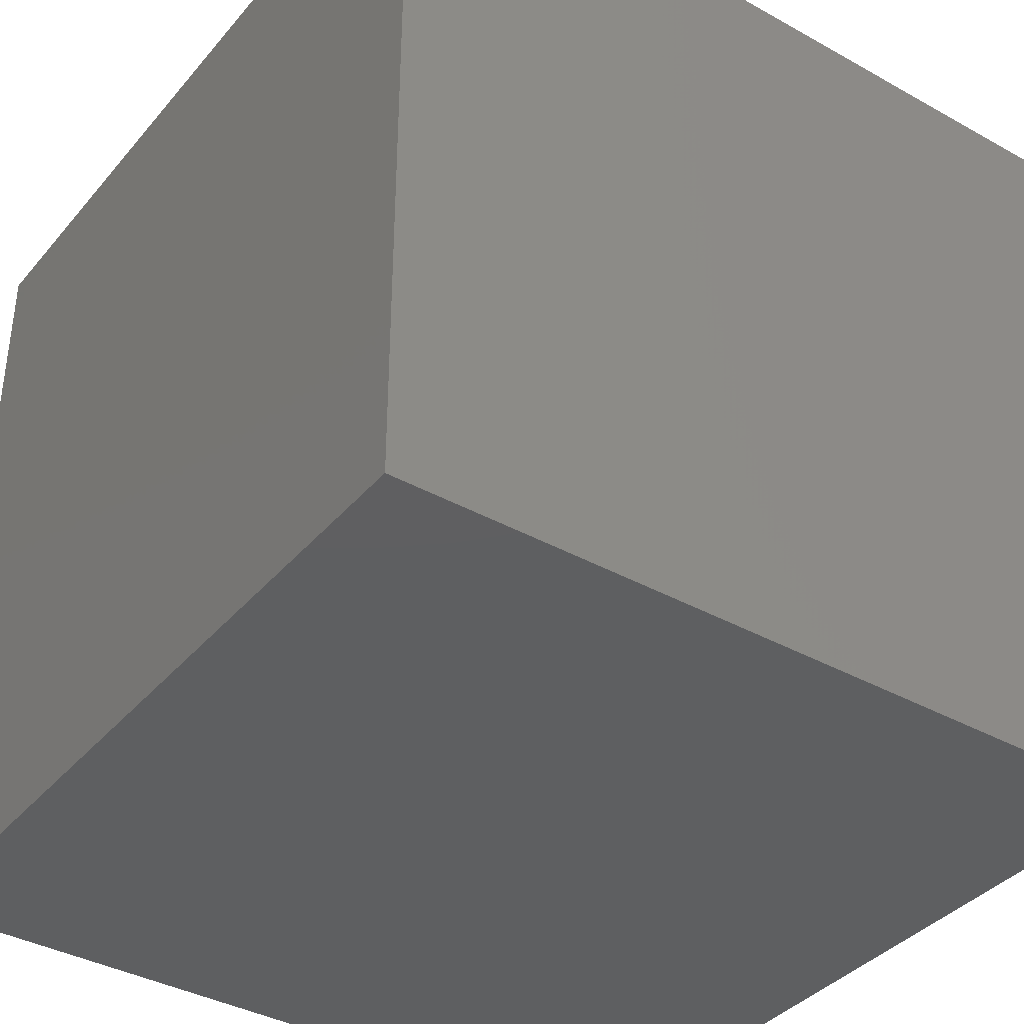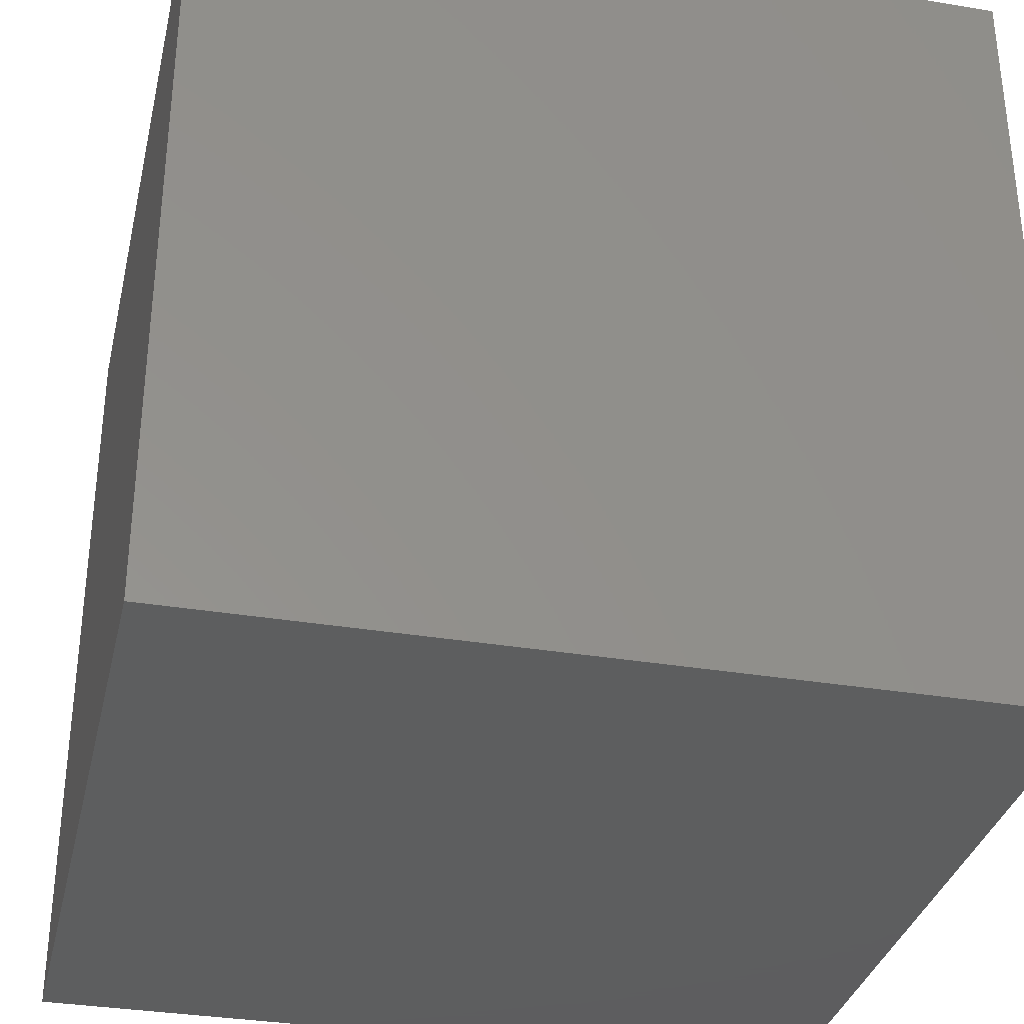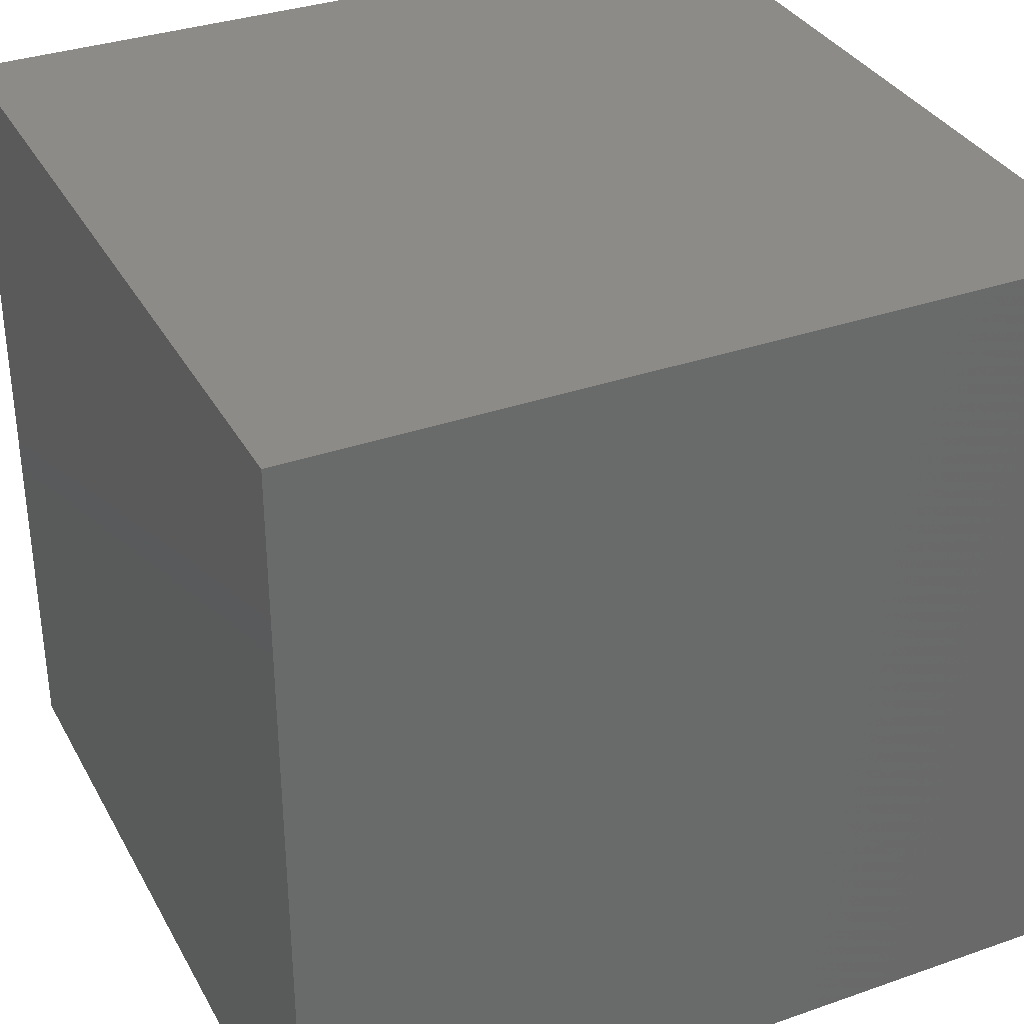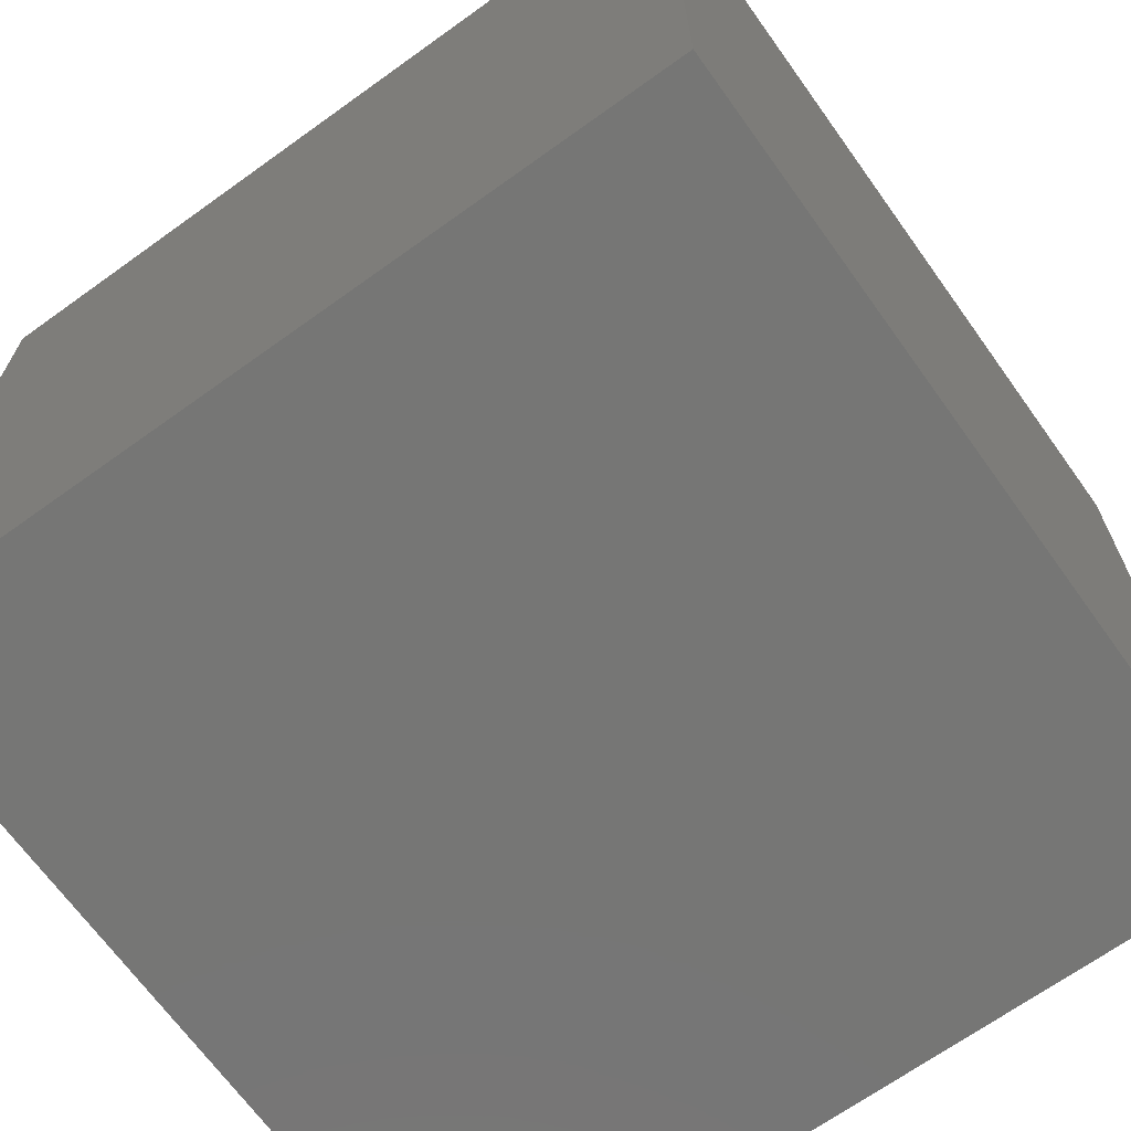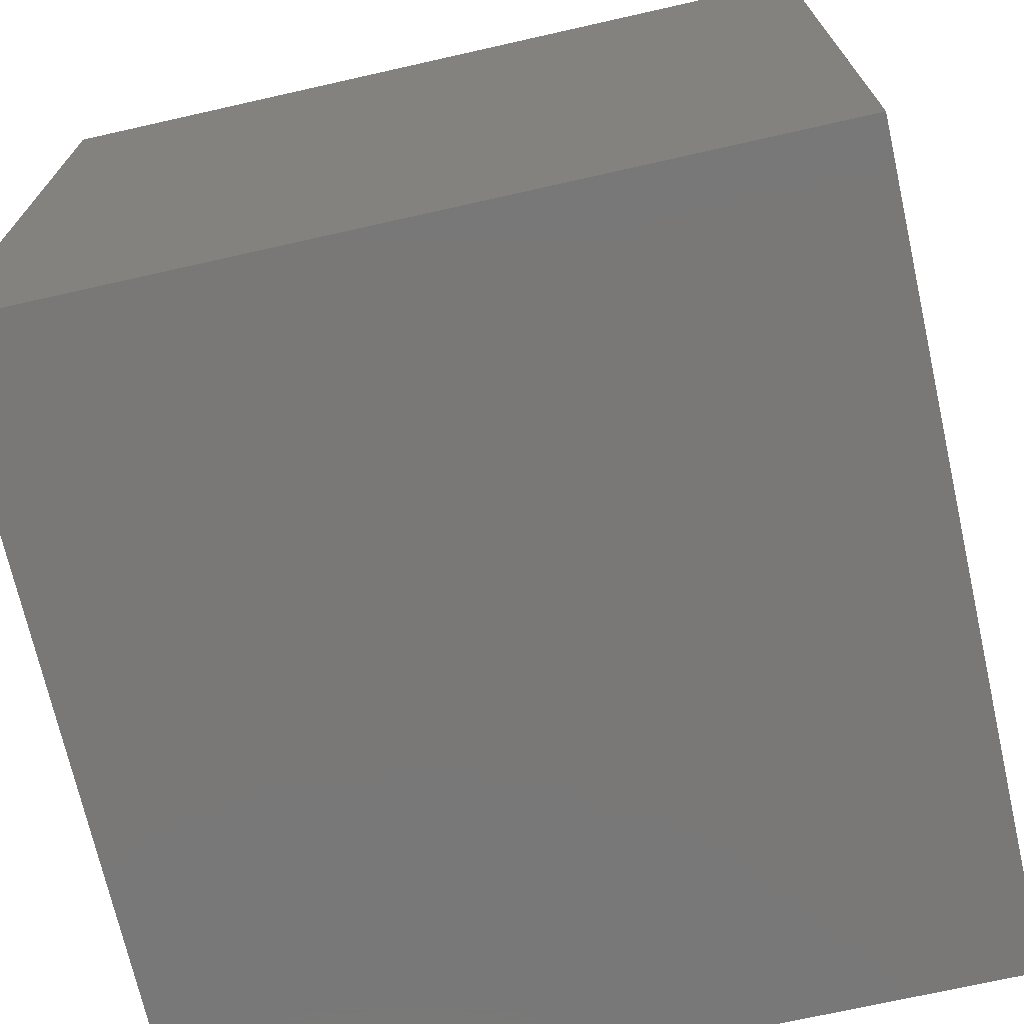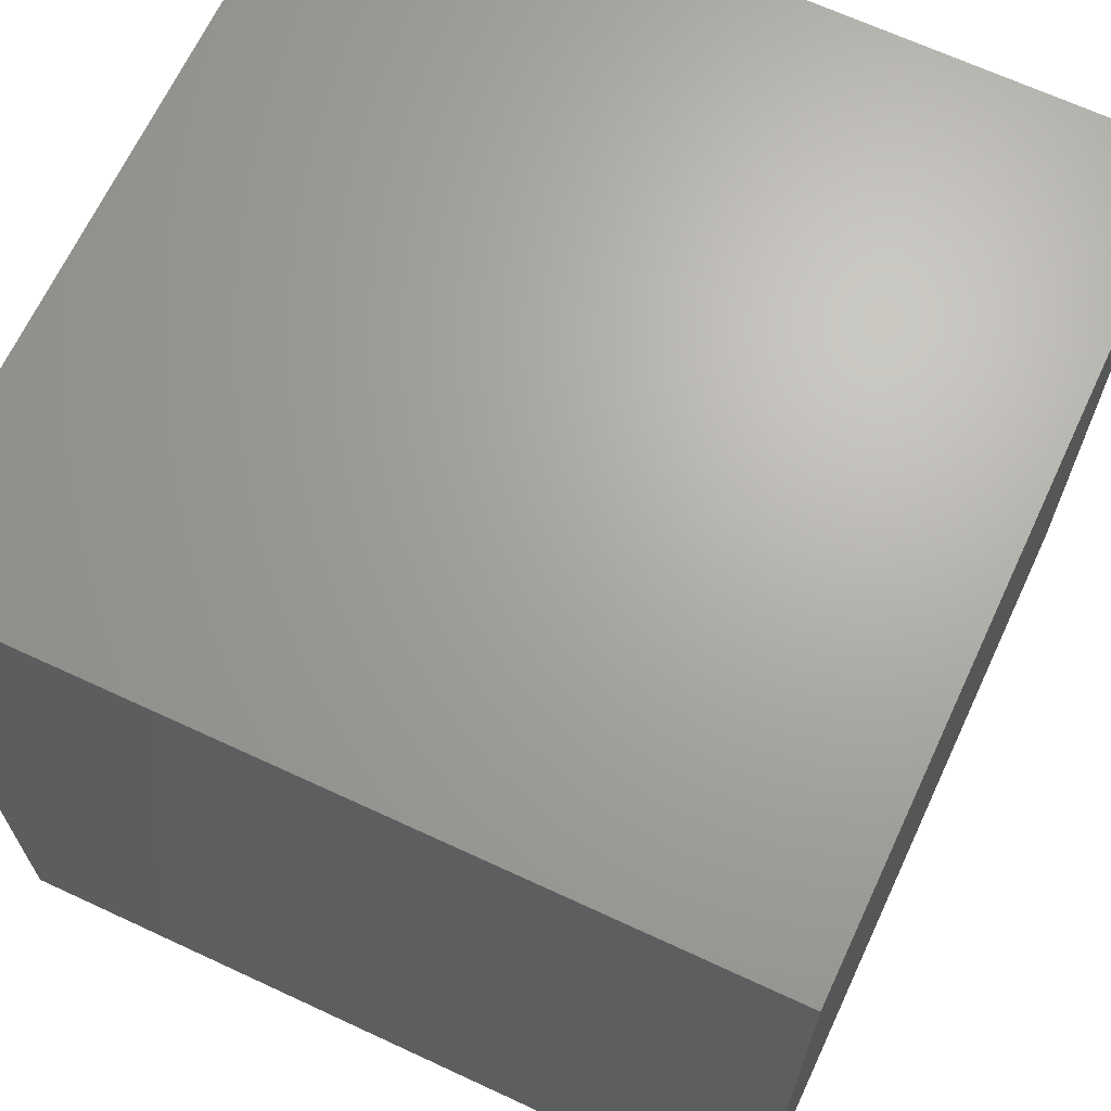
<metadata>
{"format":"stl","ext":"stl","renderer":"f3d","projection":"perspective","resolution":1024,"background":"white","views":[{"elev":-38.1,"azim":54.7,"up":"+Z"},{"elev":-33.5,"azim":-12.9,"up":"+Z"},{"elev":34.1,"azim":-25.3,"up":"+Y"},{"elev":-68.2,"azim":-54.3,"up":"+Z"},{"elev":-71.2,"azim":-167.3,"up":"+Z"},{"elev":67.0,"azim":-65.0,"up":"+Z"}]}
</metadata>
<code>
# stl→obj: 8 verts, 12 faces
v 1 -4 -3
v 0 -4 -3
v 1 -5 -3
v 0 -5 -3
v 1 -5 -4
v 0 -5 -4
v 1 -4 -4
v 0 -4 -4
f 1 2 3
f 3 2 4
f 5 6 7
f 7 6 8
f 4 6 3
f 3 6 5
f 2 8 4
f 4 8 6
f 1 7 2
f 2 7 8
f 3 5 1
f 1 5 7

</code>
